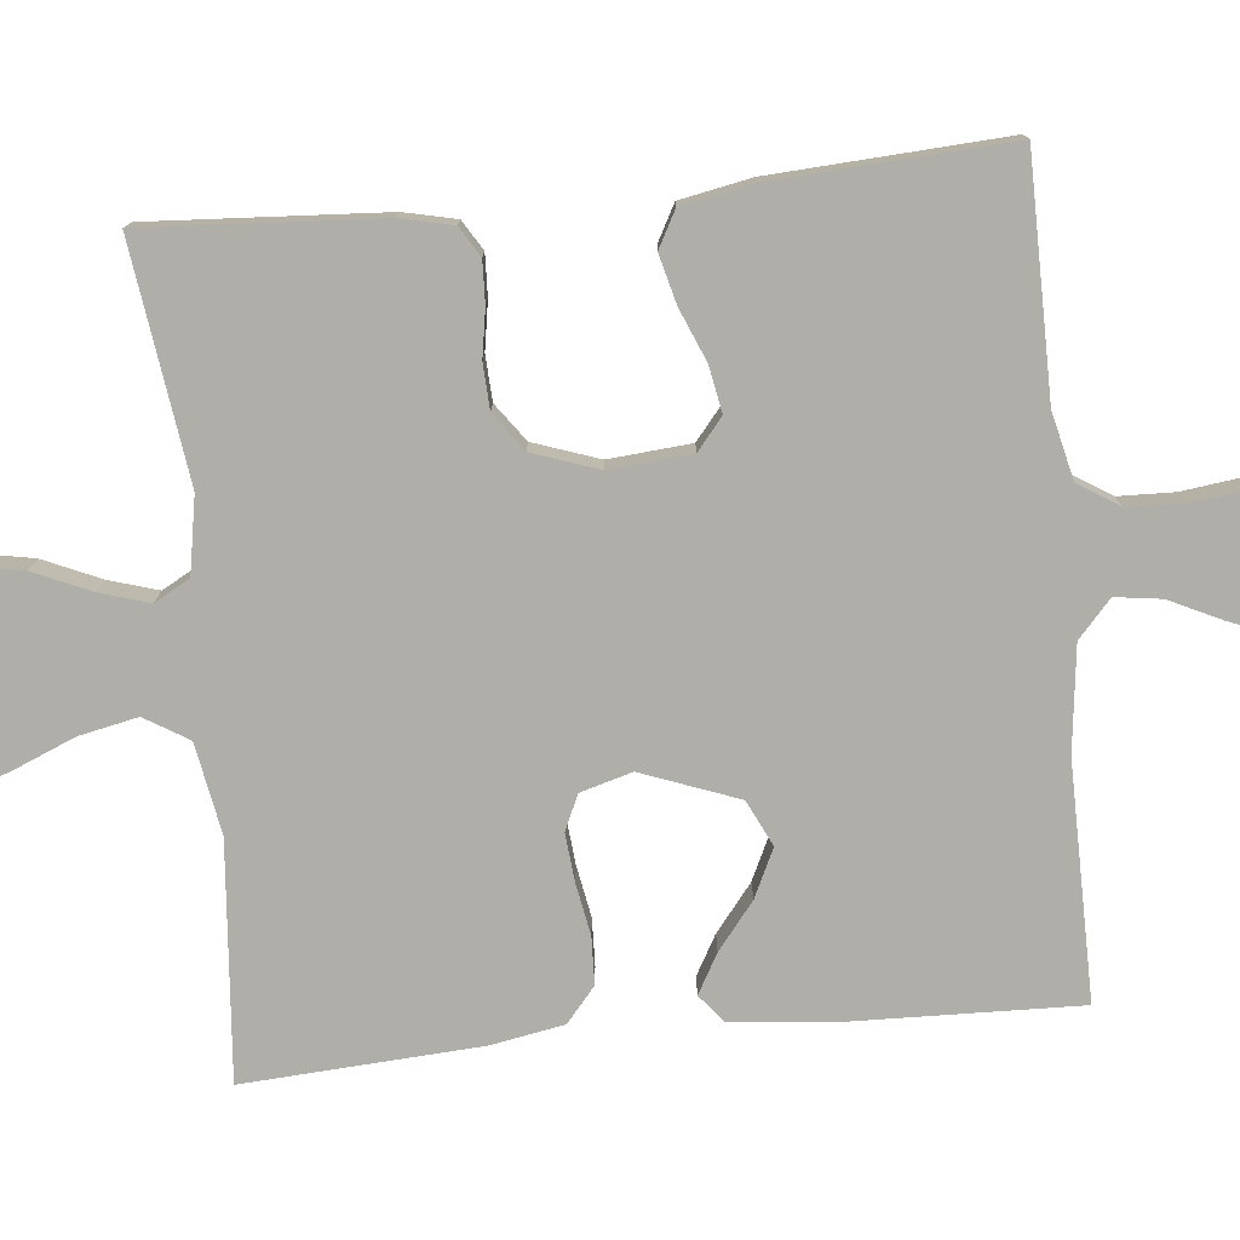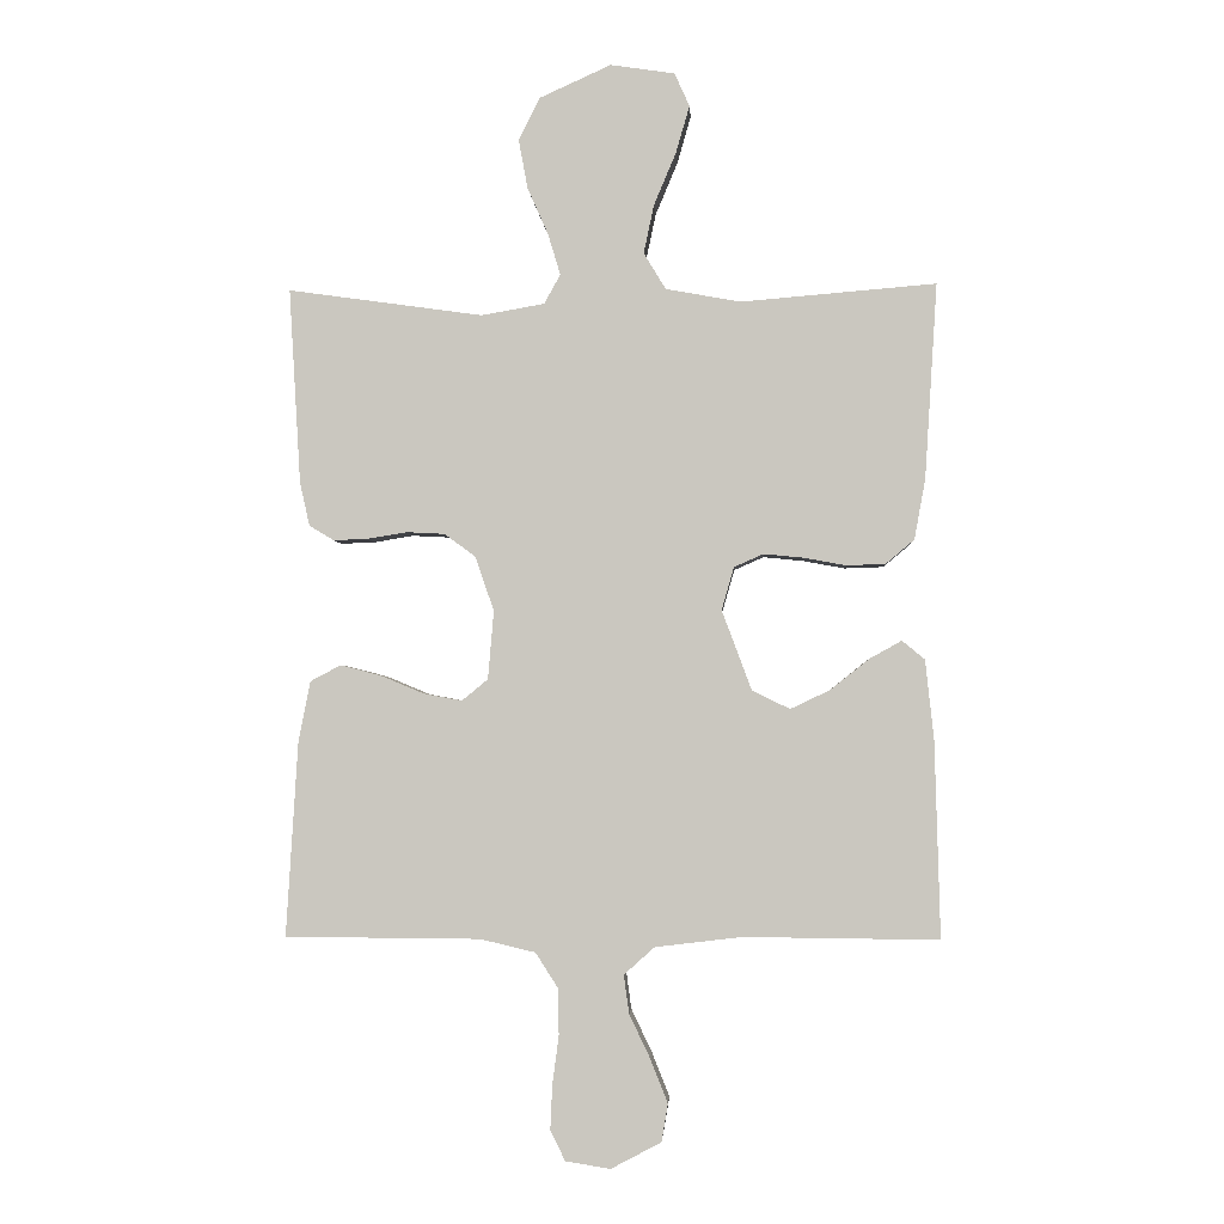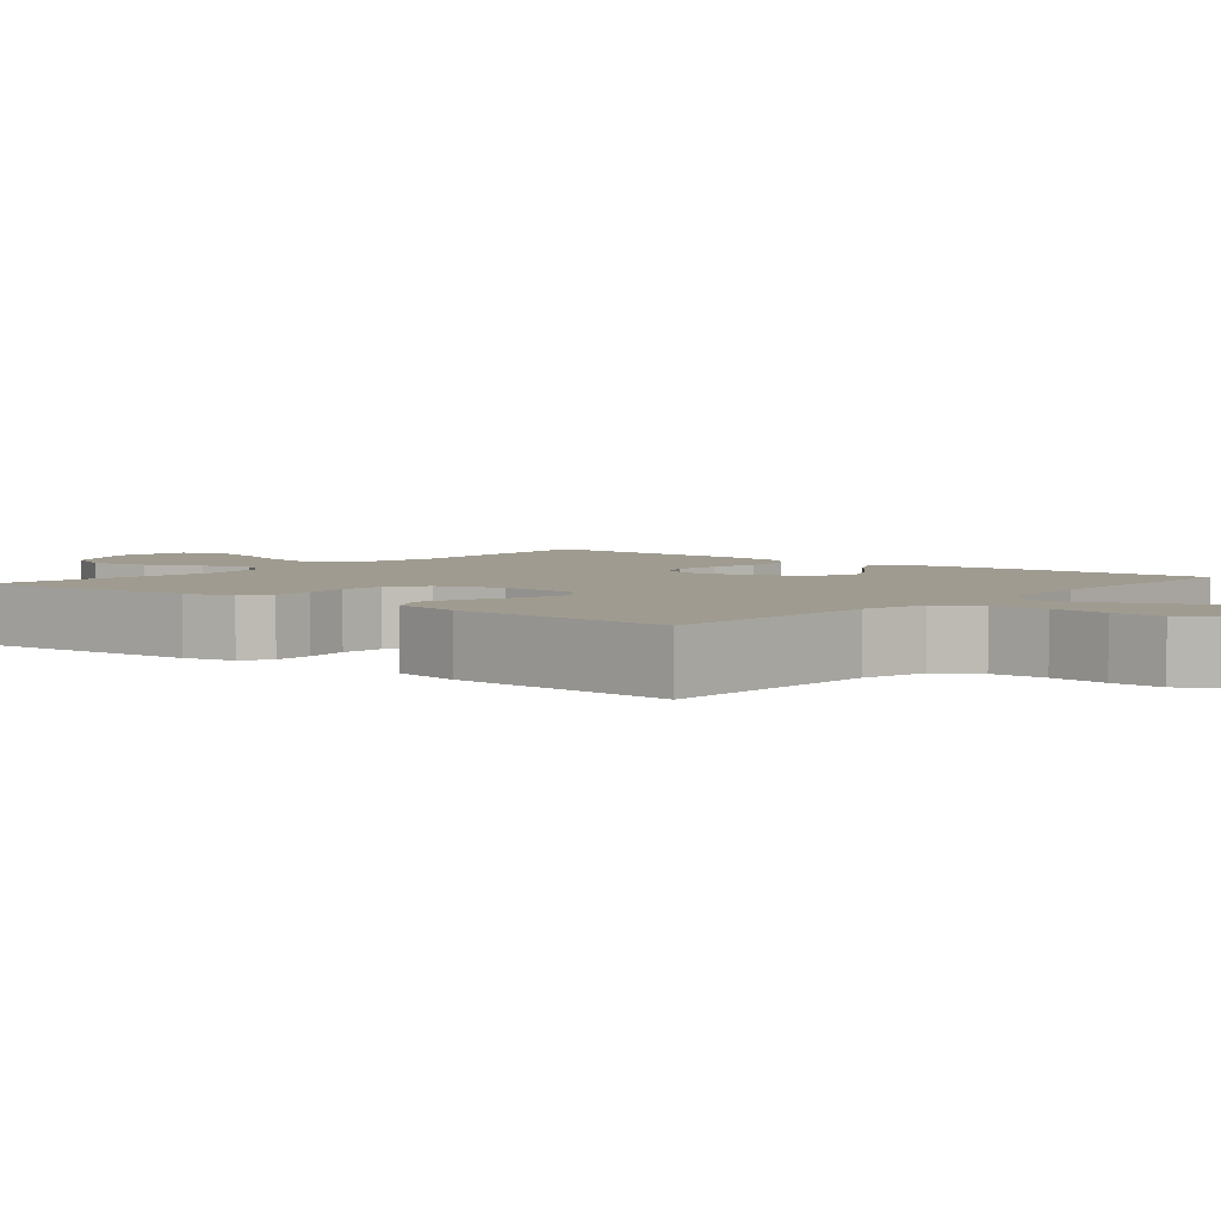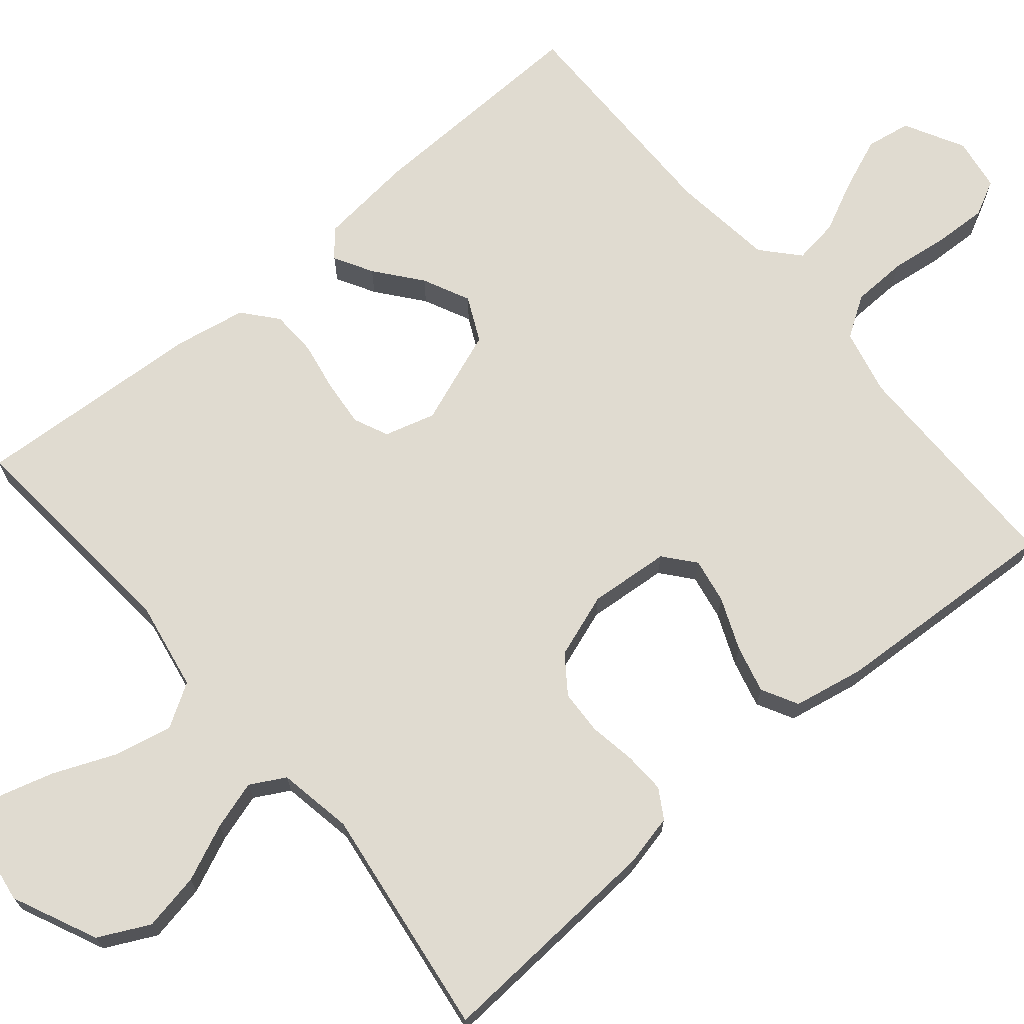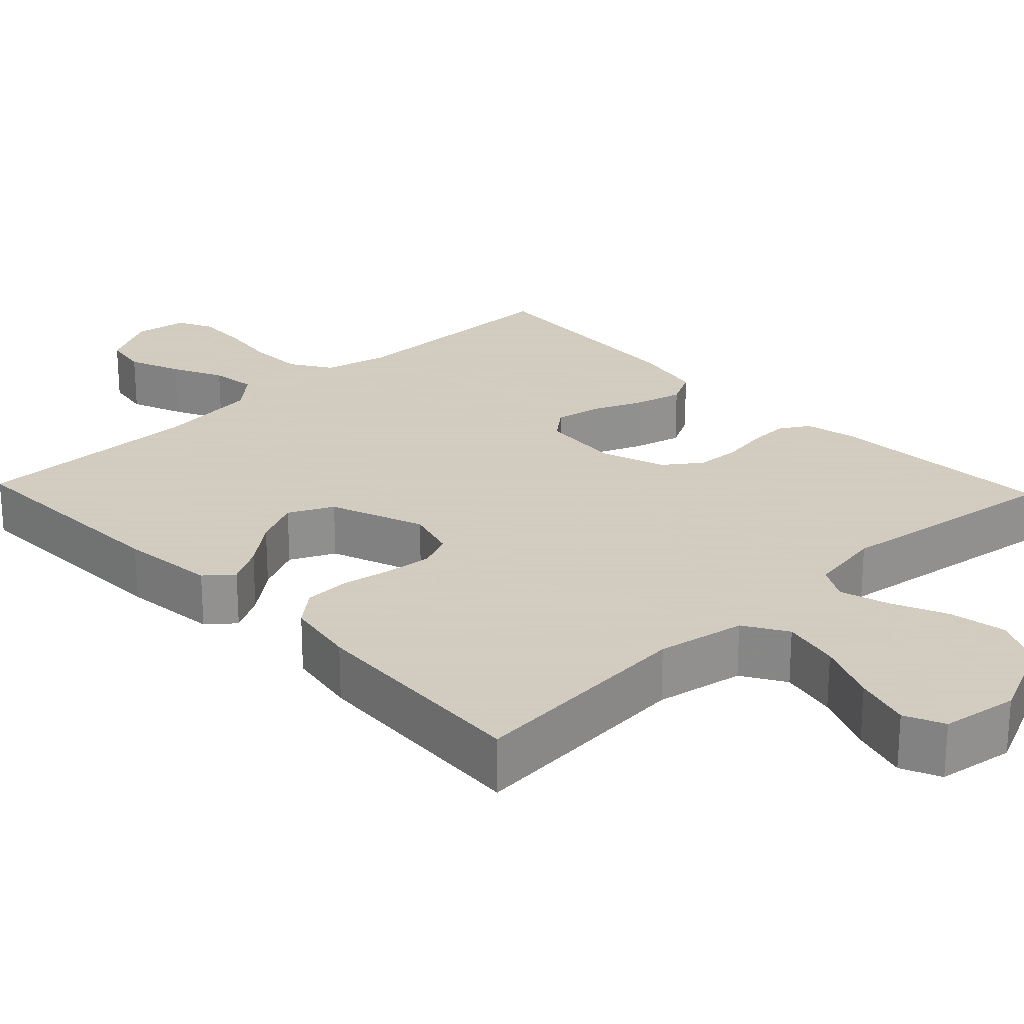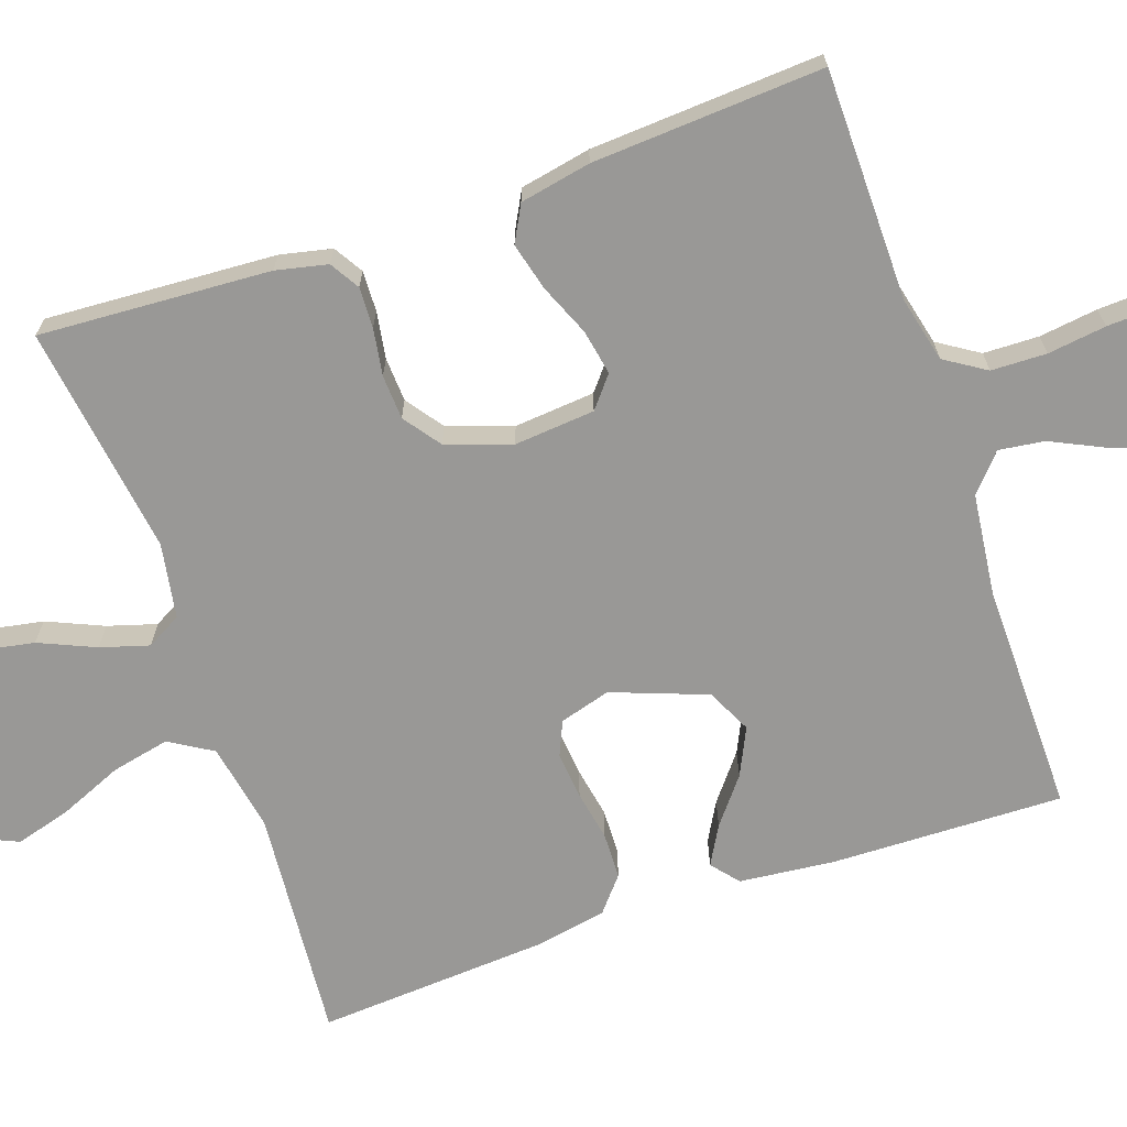
<metadata>
{"format":"obj","ext":"obj","renderer":"f3d","projection":"perspective","resolution":1024,"background":"white","views":[{"elev":-77.5,"azim":95.6,"up":"+Y"},{"elev":-2.8,"azim":-176.7,"up":"+Z"},{"elev":4.0,"azim":130.1,"up":"+Y"},{"elev":69.9,"azim":49.8,"up":"+Y"},{"elev":24.3,"azim":-43.6,"up":"+Y"},{"elev":-68.6,"azim":109.1,"up":"+Y"}]}
</metadata>
<code>
v 0.5 0.07 -0.5
v 0.2 0.07 -0.502
v 0.115 0.07 -0.522
v 0.081 0.07 -0.575
v 0.079 0.07 -0.647
v 0.089 0.07 -0.723
v 0.092 0.07 -0.791
v 0.069 0.07 -0.837
v 0 0.07 -0.848
v -0.077 0.07 -0.807
v -0.087 0.07 -0.749
v -0.06 0.07 -0.681
v -0.028 0.07 -0.614
v -0.02 0.07 -0.555
v -0.067 0.07 -0.513
v -0.2 0.07 -0.497
v -0.5 0.07 -0.5
v -0.492 0.07 -0.2
v -0.479 0.07 -0.076
v -0.444 0.07 -0.047
v -0.394 0.07 -0.075
v -0.335 0.07 -0.122
v -0.274 0.07 -0.151
v -0.216 0.07 -0.123
v -0.17 0.07 0
v -0.189 0.07 0.066
v -0.234 0.07 0.086
v -0.295 0.07 0.08
v -0.36 0.07 0.068
v -0.42 0.07 0.07
v -0.464 0.07 0.107
v -0.481 0.07 0.2
v -0.5 0.07 0.5
v -0.2 0.07 0.475
v -0.085 0.07 0.496
v -0.051 0.07 0.552
v -0.067 0.07 0.627
v -0.101 0.07 0.708
v -0.122 0.07 0.781
v -0.099 0.07 0.832
v 0 0.07 0.847
v 0.11 0.07 0.797
v 0.143 0.07 0.731
v 0.129 0.07 0.656
v 0.097 0.07 0.583
v 0.078 0.07 0.52
v 0.103 0.07 0.475
v 0.2 0.07 0.458
v 0.5 0.07 0.5
v 0.482 0.07 0.2
v 0.467 0.07 0.133
v 0.429 0.07 0.11
v 0.376 0.07 0.112
v 0.315 0.07 0.122
v 0.257 0.07 0.119
v 0.209 0.07 0.084
v 0.18 0.07 0
v 0.189 0.07 -0.105
v 0.229 0.07 -0.138
v 0.288 0.07 -0.127
v 0.355 0.07 -0.099
v 0.417 0.07 -0.083
v 0.464 0.07 -0.108
v 0.482 0.07 -0.2
v 0.5 0 -0.5
v 0.2 0 -0.502
v 0.115 0 -0.522
v 0.081 0 -0.575
v 0.079 0 -0.647
v 0.089 0 -0.723
v 0.092 0 -0.791
v 0.069 0 -0.837
v 0 0 -0.848
v -0.077 0 -0.807
v -0.087 0 -0.749
v -0.06 0 -0.681
v -0.028 0 -0.614
v -0.02 0 -0.555
v -0.067 0 -0.513
v -0.2 0 -0.497
v -0.5 0 -0.5
v -0.492 0 -0.2
v -0.479 0 -0.076
v -0.444 0 -0.047
v -0.394 0 -0.075
v -0.335 0 -0.122
v -0.274 0 -0.151
v -0.216 0 -0.123
v -0.17 0 0
v -0.189 0 0.066
v -0.234 0 0.086
v -0.295 0 0.08
v -0.36 0 0.068
v -0.42 0 0.07
v -0.464 0 0.107
v -0.481 0 0.2
v -0.5 0 0.5
v -0.2 0 0.475
v -0.085 0 0.496
v -0.051 0 0.552
v -0.067 0 0.627
v -0.101 0 0.708
v -0.122 0 0.781
v -0.099 0 0.832
v 0 0 0.847
v 0.11 0 0.797
v 0.143 0 0.731
v 0.129 0 0.656
v 0.097 0 0.583
v 0.078 0 0.52
v 0.103 0 0.475
v 0.2 0 0.458
v 0.5 0 0.5
v 0.482 0 0.2
v 0.467 0 0.133
v 0.429 0 0.11
v 0.376 0 0.112
v 0.315 0 0.122
v 0.257 0 0.119
v 0.209 0 0.084
v 0.18 0 0
v 0.189 0 -0.105
v 0.229 0 -0.138
v 0.288 0 -0.127
v 0.355 0 -0.099
v 0.417 0 -0.083
v 0.464 0 -0.108
v 0.482 0 -0.2
f 64 1 2
f 63 64 2
f 62 63 2
f 61 62 2
f 60 61 2
f 59 60 2 3
f 58 59 3 4
f 57 58 4
f 52 53 54
f 51 52 54
f 50 51 54
f 49 50 54
f 48 49 54
f 47 48 54 55
f 46 47 55 56
f 43 44 45
f 42 43 45
f 41 42 45
f 40 41 45
f 39 40 45
f 38 39 45
f 37 38 45
f 36 37 45 46
f 46 56 57
f 36 46 57
f 35 36 57
f 32 33 34
f 31 32 34
f 30 31 34
f 29 30 34
f 28 29 34
f 27 28 34 35
f 20 21 22
f 19 20 22
f 18 19 22
f 17 18 22
f 16 17 22
f 15 16 22 23
f 14 15 23 24
f 11 12 13
f 10 11 13
f 9 10 13
f 8 9 13
f 7 8 13
f 6 7 13
f 5 6 13
f 4 5 13 14
f 14 24 25
f 4 14 25
f 57 4 25
f 26 27 35 57
f 25 26 57
f 66 65 128
f 66 128 127
f 66 127 126
f 66 126 125
f 66 125 124
f 67 66 124 123
f 68 67 123 122
f 68 122 121
f 118 117 116
f 118 116 115
f 118 115 114
f 118 114 113
f 118 113 112
f 119 118 112 111
f 120 119 111 110
f 109 108 107
f 109 107 106
f 109 106 105
f 109 105 104
f 109 104 103
f 109 103 102
f 109 102 101
f 110 109 101 100
f 121 120 110
f 121 110 100
f 121 100 99
f 98 97 96
f 98 96 95
f 98 95 94
f 98 94 93
f 98 93 92
f 99 98 92 91
f 86 85 84
f 86 84 83
f 86 83 82
f 86 82 81
f 86 81 80
f 87 86 80 79
f 88 87 79 78
f 77 76 75
f 77 75 74
f 77 74 73
f 77 73 72
f 77 72 71
f 77 71 70
f 77 70 69
f 78 77 69 68
f 89 88 78
f 89 78 68
f 89 68 121
f 121 99 91 90
f 121 90 89
f 1 65 66 2
f 2 66 67 3
f 3 67 68 4
f 4 68 69 5
f 5 69 70 6
f 6 70 71 7
f 7 71 72 8
f 8 72 73 9
f 9 73 74 10
f 10 74 75 11
f 11 75 76 12
f 12 76 77 13
f 13 77 78 14
f 14 78 79 15
f 15 79 80 16
f 16 80 81 17
f 17 81 82 18
f 18 82 83 19
f 19 83 84 20
f 20 84 85 21
f 21 85 86 22
f 22 86 87 23
f 23 87 88 24
f 24 88 89 25
f 25 89 90 26
f 26 90 91 27
f 27 91 92 28
f 28 92 93 29
f 29 93 94 30
f 30 94 95 31
f 31 95 96 32
f 32 96 97 33
f 33 97 98 34
f 34 98 99 35
f 35 99 100 36
f 36 100 101 37
f 37 101 102 38
f 38 102 103 39
f 39 103 104 40
f 40 104 105 41
f 41 105 106 42
f 42 106 107 43
f 43 107 108 44
f 44 108 109 45
f 45 109 110 46
f 46 110 111 47
f 47 111 112 48
f 48 112 113 49
f 49 113 114 50
f 50 114 115 51
f 51 115 116 52
f 52 116 117 53
f 53 117 118 54
f 54 118 119 55
f 55 119 120 56
f 56 120 121 57
f 57 121 122 58
f 58 122 123 59
f 59 123 124 60
f 60 124 125 61
f 61 125 126 62
f 62 126 127 63
f 63 127 128 64
f 64 128 65 1

</code>
